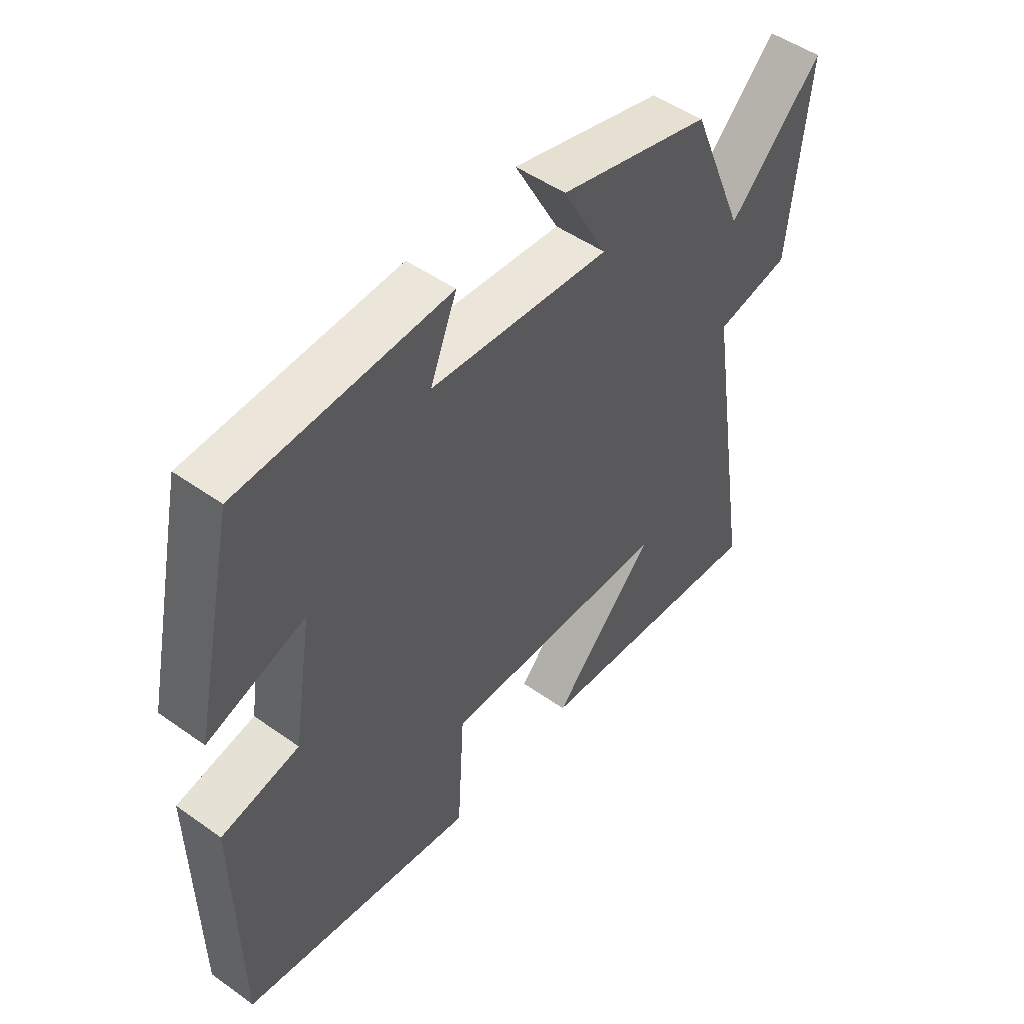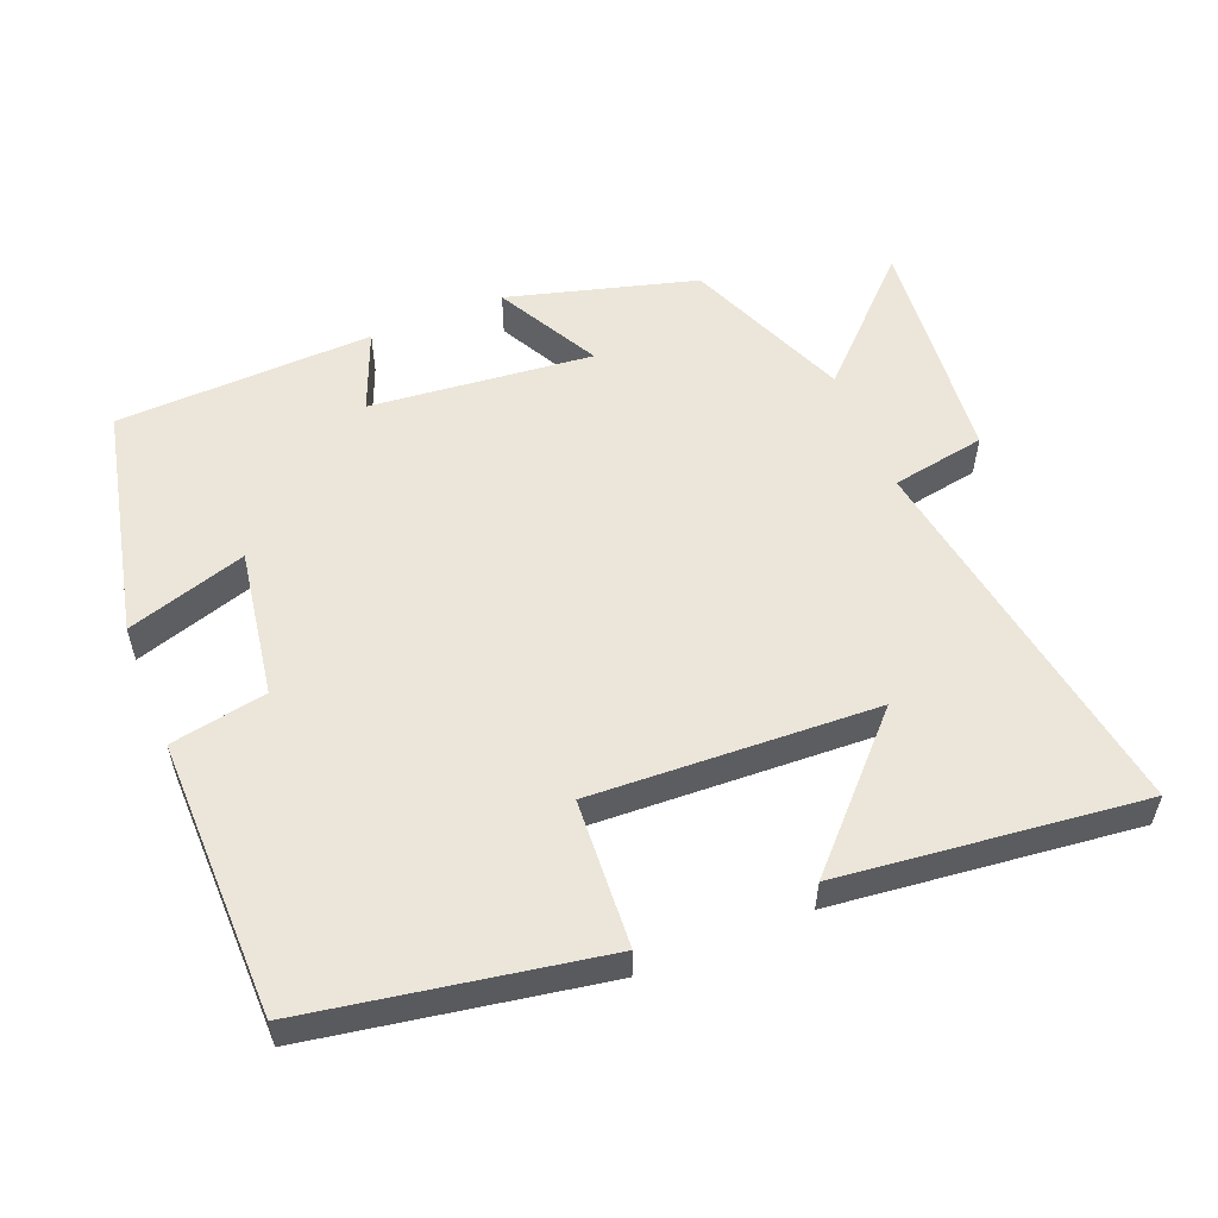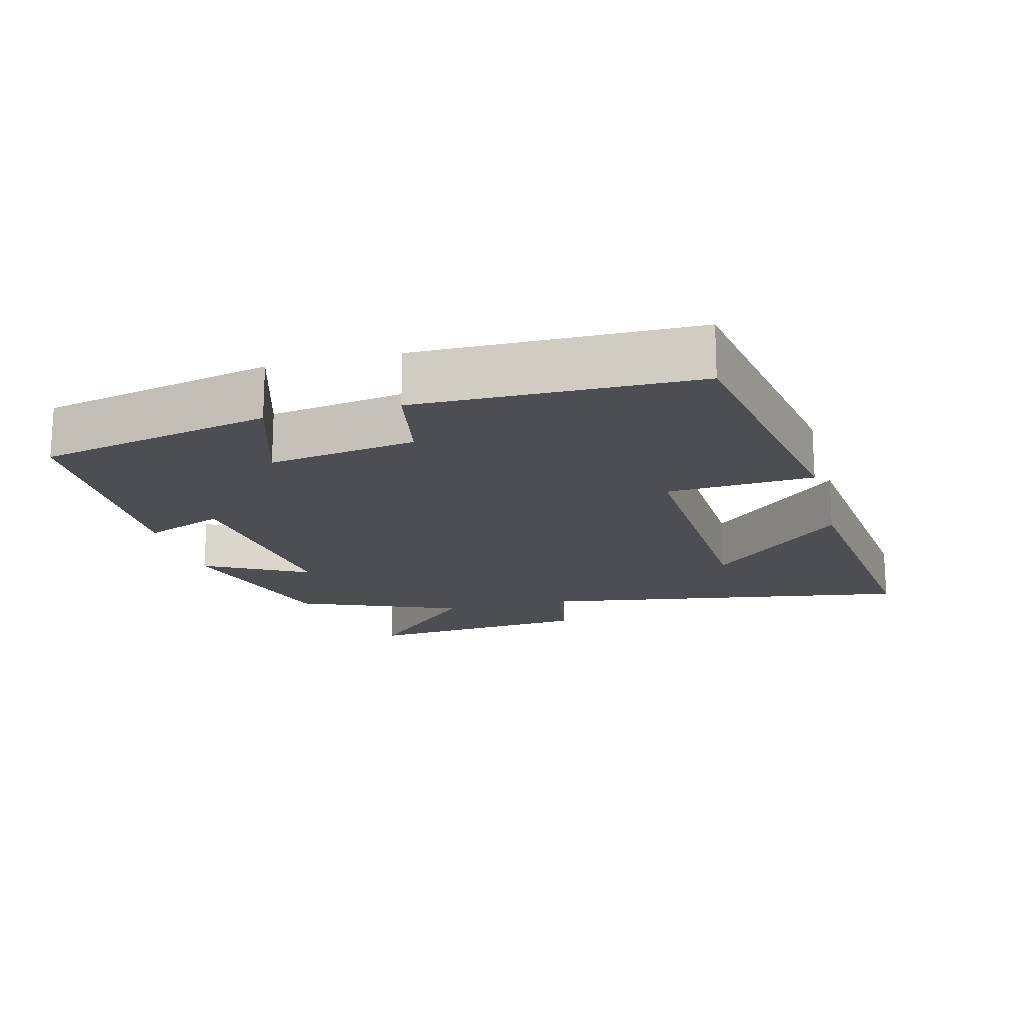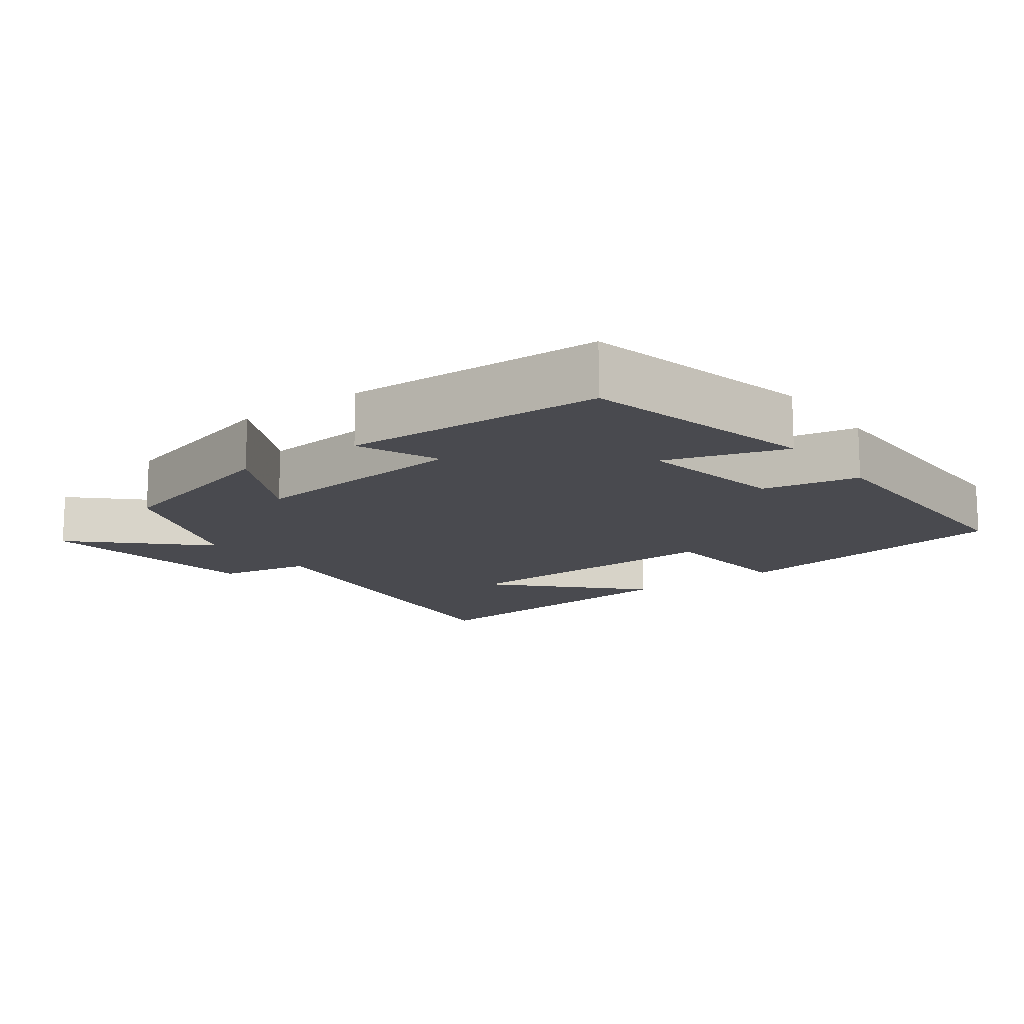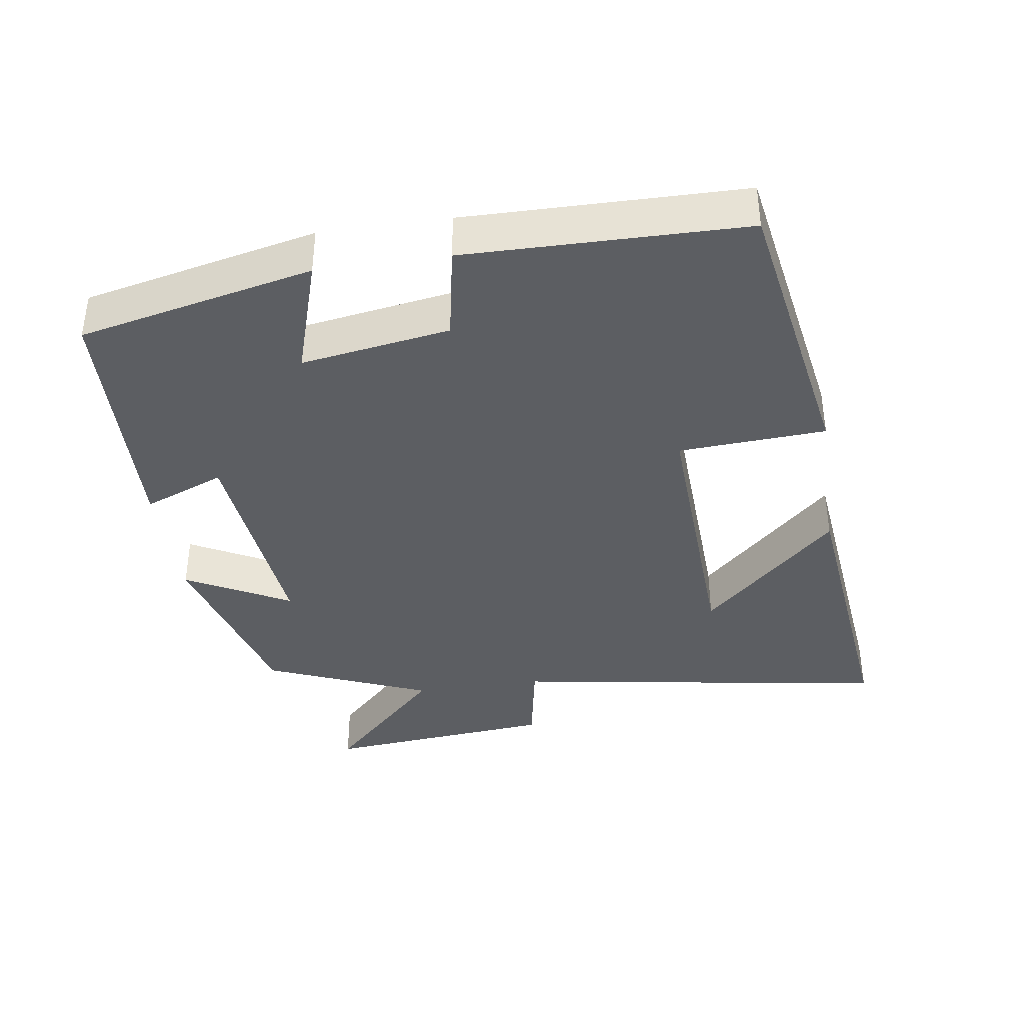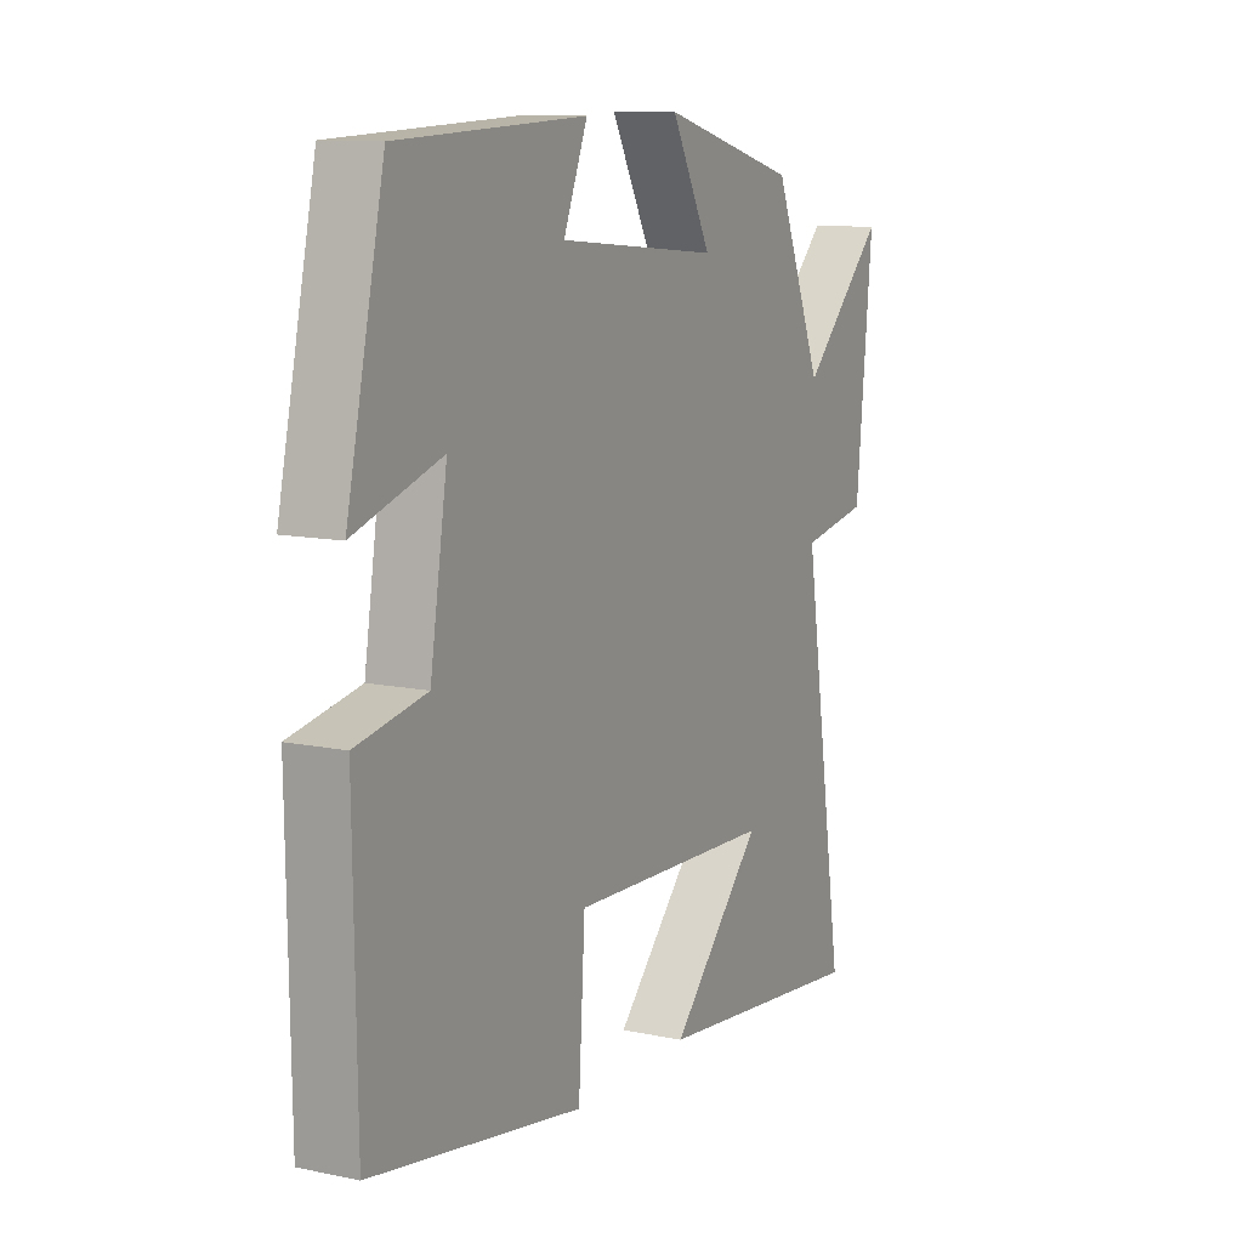
<metadata>
{"format":"obj","ext":"obj","renderer":"f3d","projection":"perspective","resolution":1024,"background":"white","views":[{"elev":49.7,"azim":128.1,"up":"+Z"},{"elev":55.1,"azim":158.0,"up":"+Y"},{"elev":-17.1,"azim":104.5,"up":"+Y"},{"elev":-13.6,"azim":36.8,"up":"+Y"},{"elev":-38.2,"azim":98.4,"up":"+Y"},{"elev":11.2,"azim":117.2,"up":"+Z"}]}
</metadata>
<code>
v -0.587 0.07 -0.548
v -0.5 0.07 -0.001
v -0.634 0.07 0.023
v -0.666 0.07 0.355
v -0.5 0.07 0.191
v -0.403 0.07 0.426
v -0.134 0.07 0.5
v -0.213 0.07 0.352
v 0.105 0.07 0.384
v 0.058 0.07 0.5
v 0.426 0.07 0.486
v 0.5 0.07 0.152
v 0.329 0.07 0.206
v 0.363 0.07 -0.006
v 0.5 0.07 -0.032
v 0.495 0.07 -0.428
v 0.08 0.07 -0.5
v 0.067 0.07 -0.29
v -0.339 0.07 -0.308
v -0.156 0.07 -0.5
v -0.587 0 -0.548
v -0.5 0 -0.001
v -0.634 0 0.023
v -0.666 0 0.355
v -0.5 0 0.191
v -0.403 0 0.426
v -0.134 0 0.5
v -0.213 0 0.352
v 0.105 0 0.384
v 0.058 0 0.5
v 0.426 0 0.486
v 0.5 0 0.152
v 0.329 0 0.206
v 0.363 0 -0.006
v 0.5 0 -0.032
v 0.495 0 -0.428
v 0.08 0 -0.5
v 0.067 0 -0.29
v -0.339 0 -0.308
v -0.156 0 -0.5
f 19 20 1
f 15 16 17 18
f 14 15 18 19
f 13 14 19
f 10 11 12 13
f 9 10 13
f 8 9 13 19
f 5 6 7 8
f 5 8 19
f 2 3 4 5
f 2 5 19
f 1 2 19
f 21 40 39
f 38 37 36 35
f 39 38 35 34
f 39 34 33
f 33 32 31 30
f 33 30 29
f 39 33 29 28
f 28 27 26 25
f 39 28 25
f 25 24 23 22
f 39 25 22
f 39 22 21
f 1 21 22 2
f 2 22 23 3
f 3 23 24 4
f 4 24 25 5
f 5 25 26 6
f 6 26 27 7
f 7 27 28 8
f 8 28 29 9
f 9 29 30 10
f 10 30 31 11
f 11 31 32 12
f 12 32 33 13
f 13 33 34 14
f 14 34 35 15
f 15 35 36 16
f 16 36 37 17
f 17 37 38 18
f 18 38 39 19
f 19 39 40 20
f 20 40 21 1

</code>
